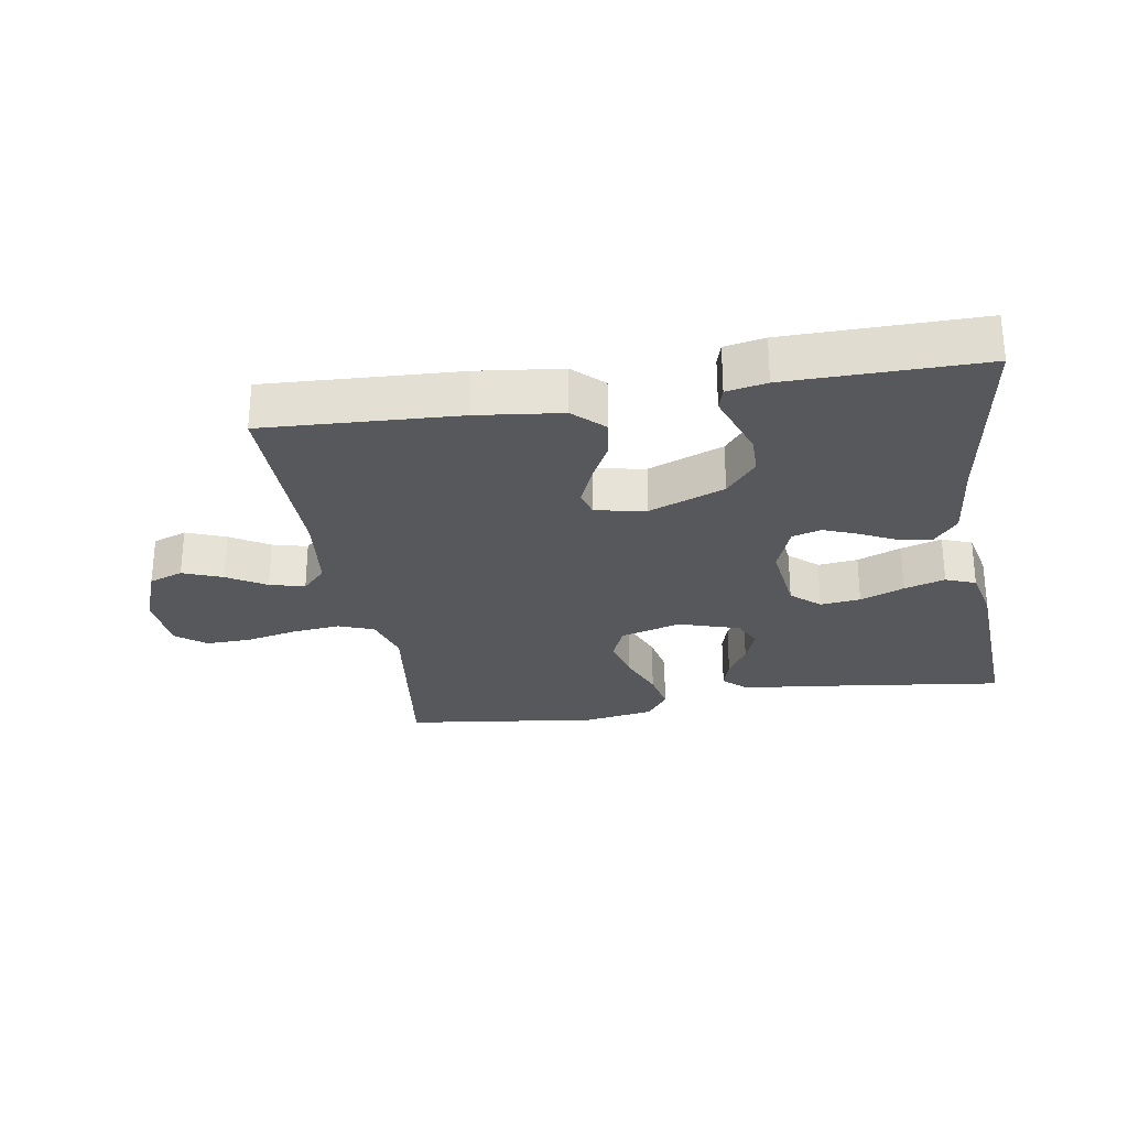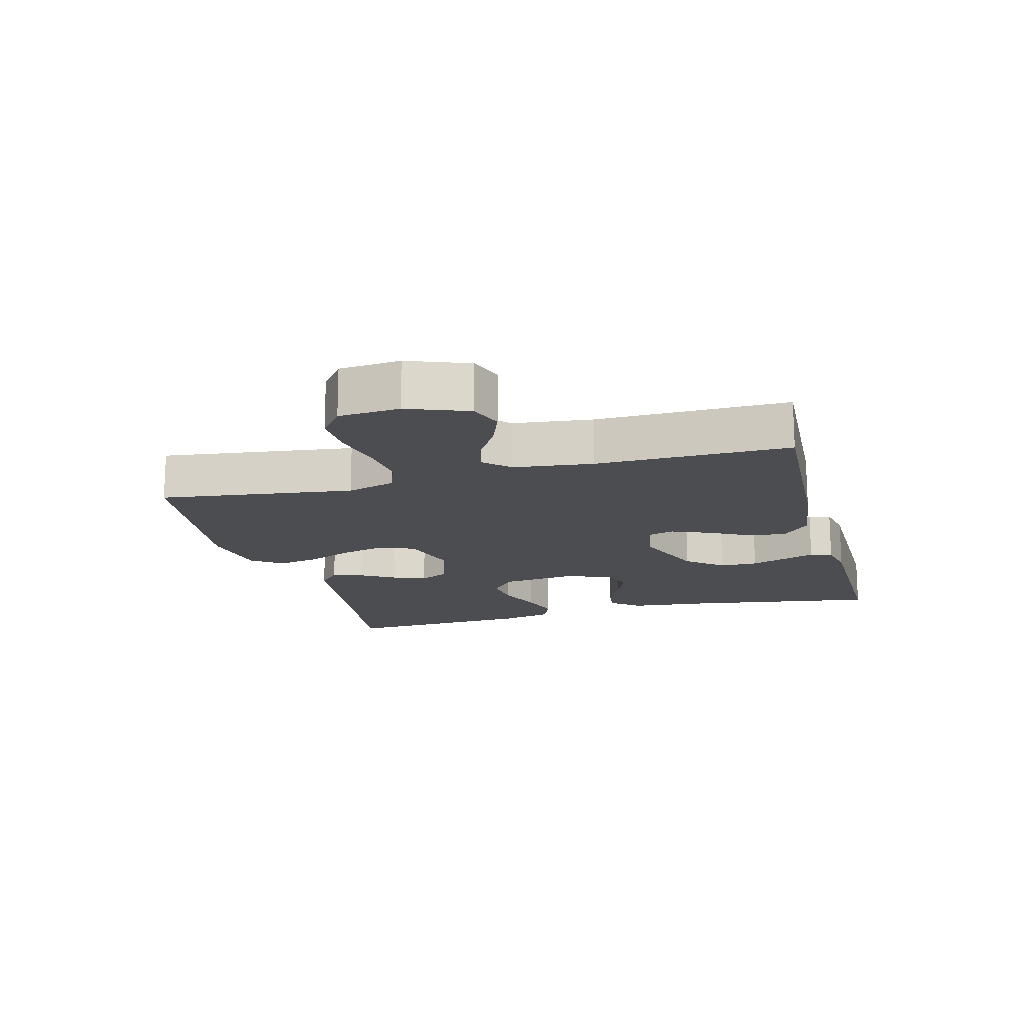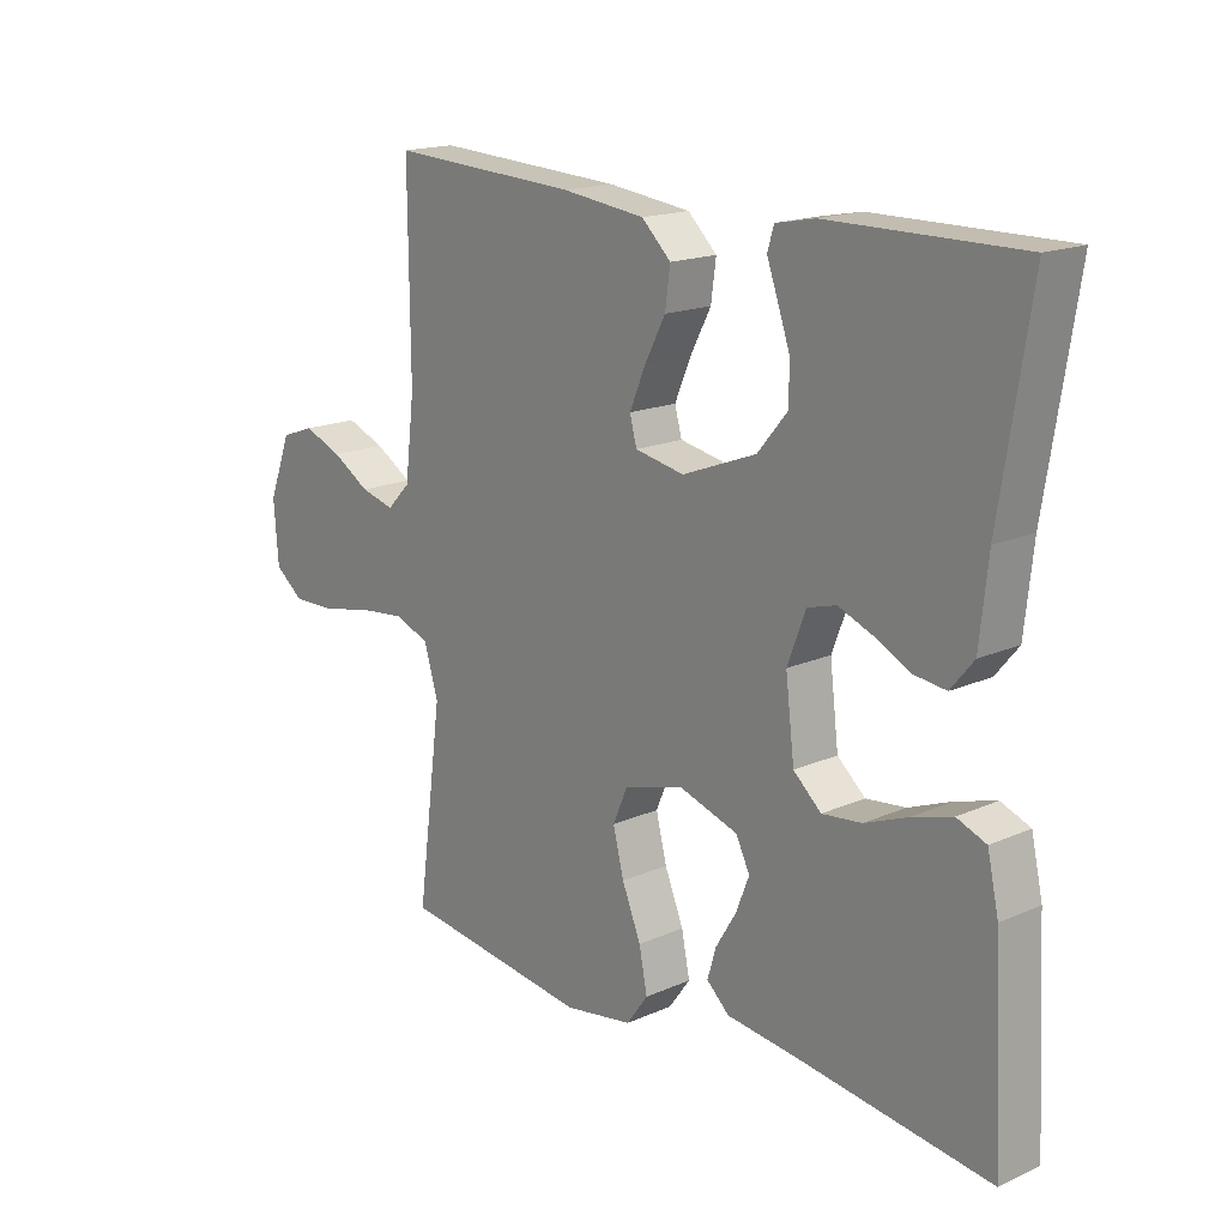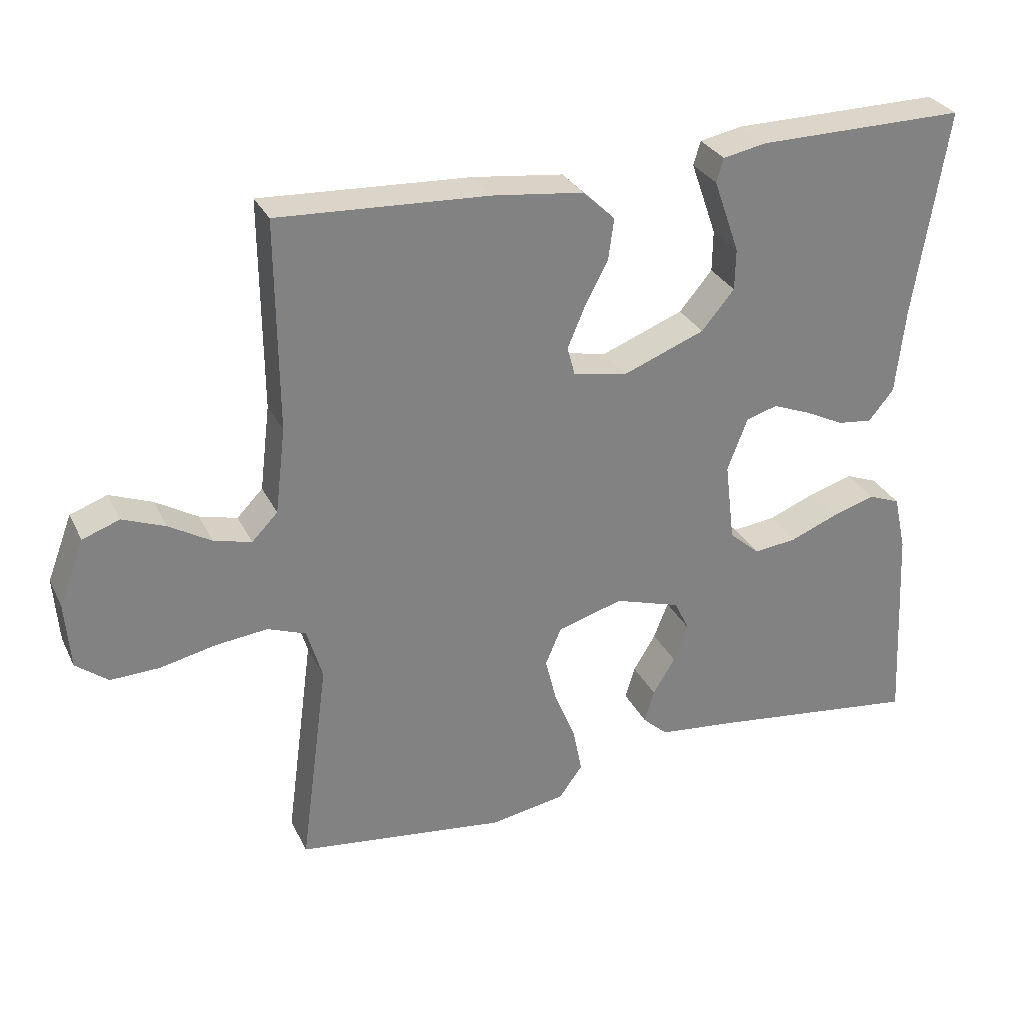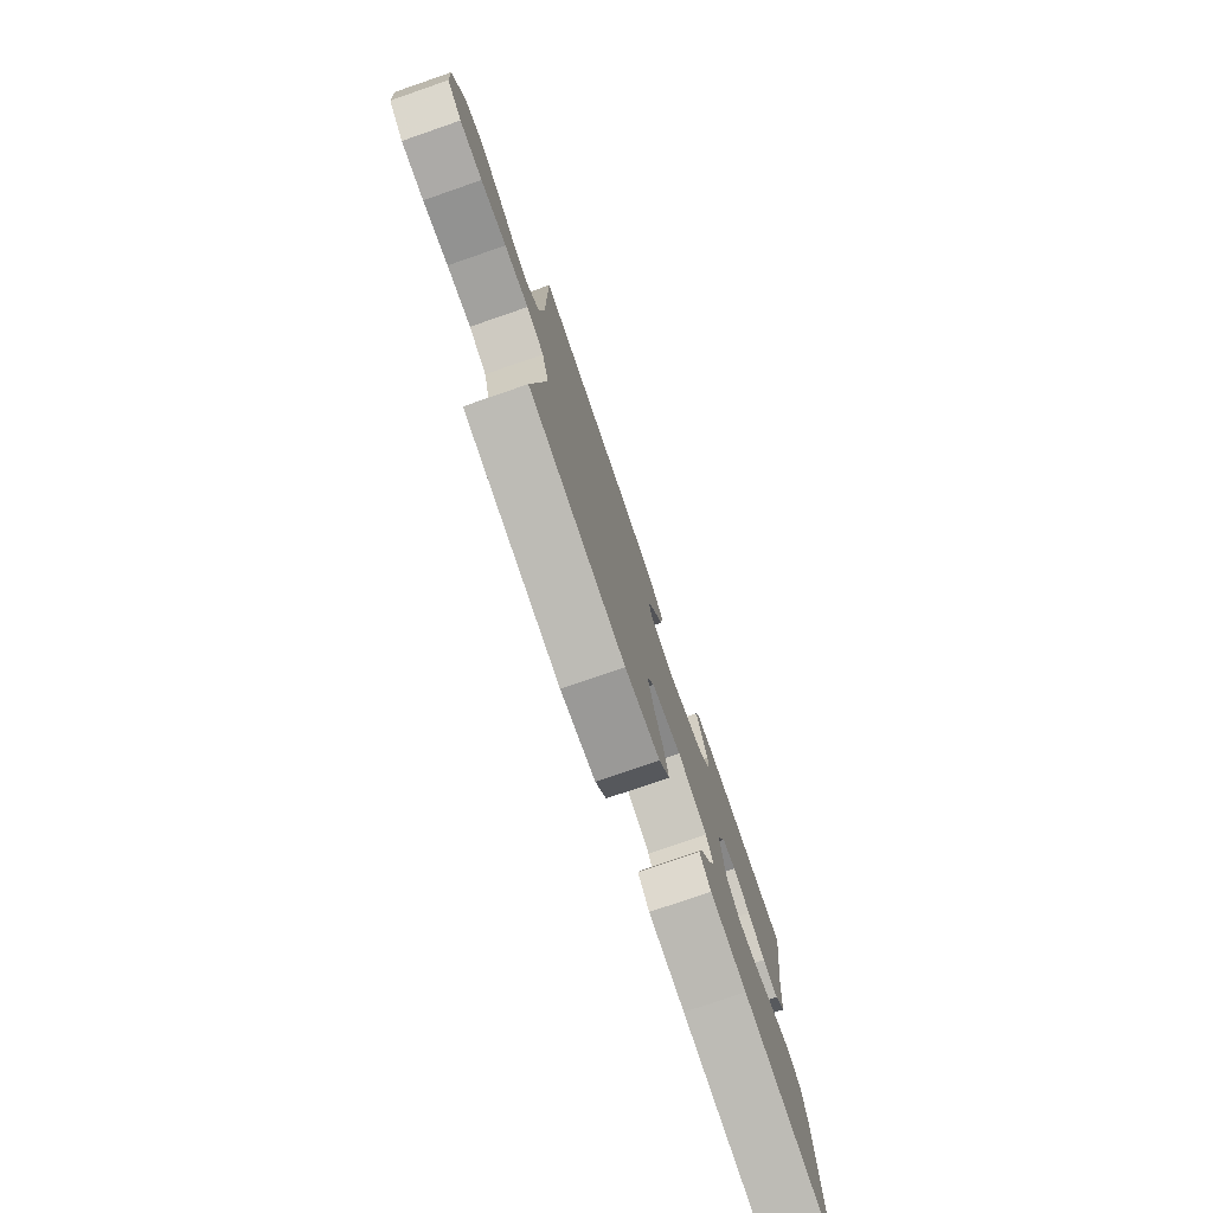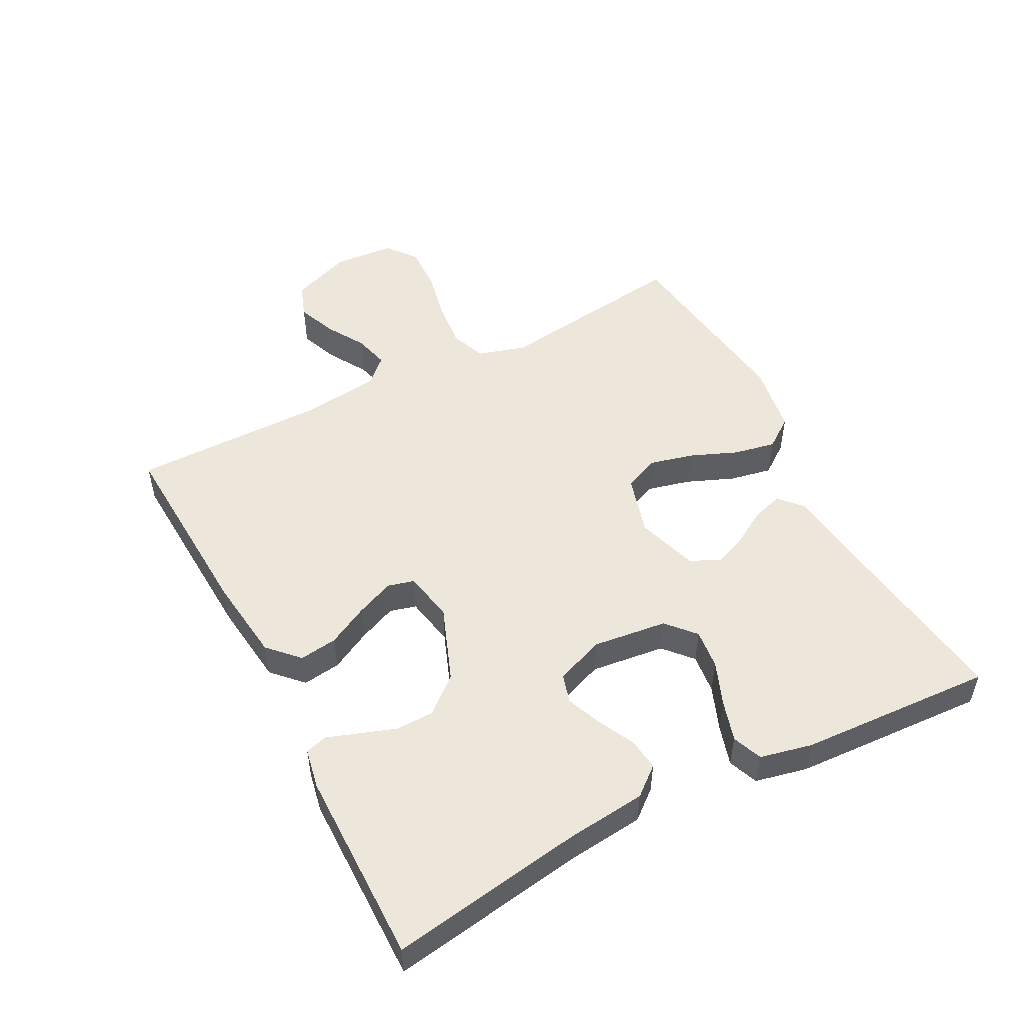
<metadata>
{"format":"obj","ext":"obj","renderer":"f3d","projection":"perspective","resolution":1024,"background":"white","views":[{"elev":-27.8,"azim":9.5,"up":"+Y"},{"elev":-15.9,"azim":-74.9,"up":"+Y"},{"elev":17.1,"azim":48.5,"up":"+Z"},{"elev":30.0,"azim":-22.4,"up":"+Z"},{"elev":-77.5,"azim":-71.0,"up":"+Z"},{"elev":51.1,"azim":62.4,"up":"+Y"}]}
</metadata>
<code>
v 0.5 0.07 -0.5
v 0.2 0.07 -0.461
v 0.085 0.07 -0.448
v 0.049 0.07 -0.415
v 0.063 0.07 -0.368
v 0.095 0.07 -0.315
v 0.116 0.07 -0.262
v 0.094 0.07 -0.217
v 0 0.07 -0.187
v -0.094 0.07 -0.214
v -0.117 0.07 -0.268
v -0.1 0.07 -0.336
v -0.07 0.07 -0.409
v -0.057 0.07 -0.474
v -0.091 0.07 -0.521
v -0.2 0.07 -0.539
v -0.5 0.07 -0.5
v -0.46 0.07 -0.2
v -0.482 0.07 -0.125
v -0.537 0.07 -0.104
v -0.612 0.07 -0.112
v -0.691 0.07 -0.129
v -0.761 0.07 -0.131
v -0.807 0.07 -0.095
v -0.814 0.07 0
v -0.778 0.07 0.094
v -0.725 0.07 0.113
v -0.664 0.07 0.089
v -0.604 0.07 0.053
v -0.55 0.07 0.039
v -0.513 0.07 0.077
v -0.498 0.07 0.2
v -0.5 0.07 0.5
v -0.2 0.07 0.484
v -0.069 0.07 0.468
v -0.023 0.07 0.424
v -0.031 0.07 0.365
v -0.064 0.07 0.302
v -0.089 0.07 0.243
v -0.078 0.07 0.202
v 0 0.07 0.187
v 0.117 0.07 0.232
v 0.164 0.07 0.288
v 0.165 0.07 0.347
v 0.145 0.07 0.404
v 0.128 0.07 0.452
v 0.138 0.07 0.486
v 0.2 0.07 0.498
v 0.5 0.07 0.5
v 0.453 0.07 0.2
v 0.44 0.07 0.077
v 0.404 0.07 0.033
v 0.354 0.07 0.039
v 0.298 0.07 0.067
v 0.243 0.07 0.089
v 0.198 0.07 0.076
v 0.169 0.07 0
v 0.183 0.07 -0.115
v 0.227 0.07 -0.154
v 0.289 0.07 -0.147
v 0.357 0.07 -0.12
v 0.42 0.07 -0.101
v 0.466 0.07 -0.119
v 0.484 0.07 -0.2
v 0.5 0 -0.5
v 0.2 0 -0.461
v 0.085 0 -0.448
v 0.049 0 -0.415
v 0.063 0 -0.368
v 0.095 0 -0.315
v 0.116 0 -0.262
v 0.094 0 -0.217
v 0 0 -0.187
v -0.094 0 -0.214
v -0.117 0 -0.268
v -0.1 0 -0.336
v -0.07 0 -0.409
v -0.057 0 -0.474
v -0.091 0 -0.521
v -0.2 0 -0.539
v -0.5 0 -0.5
v -0.46 0 -0.2
v -0.482 0 -0.125
v -0.537 0 -0.104
v -0.612 0 -0.112
v -0.691 0 -0.129
v -0.761 0 -0.131
v -0.807 0 -0.095
v -0.814 0 0
v -0.778 0 0.094
v -0.725 0 0.113
v -0.664 0 0.089
v -0.604 0 0.053
v -0.55 0 0.039
v -0.513 0 0.077
v -0.498 0 0.2
v -0.5 0 0.5
v -0.2 0 0.484
v -0.069 0 0.468
v -0.023 0 0.424
v -0.031 0 0.365
v -0.064 0 0.302
v -0.089 0 0.243
v -0.078 0 0.202
v 0 0 0.187
v 0.117 0 0.232
v 0.164 0 0.288
v 0.165 0 0.347
v 0.145 0 0.404
v 0.128 0 0.452
v 0.138 0 0.486
v 0.2 0 0.498
v 0.5 0 0.5
v 0.453 0 0.2
v 0.44 0 0.077
v 0.404 0 0.033
v 0.354 0 0.039
v 0.298 0 0.067
v 0.243 0 0.089
v 0.198 0 0.076
v 0.169 0 0
v 0.183 0 -0.115
v 0.227 0 -0.154
v 0.289 0 -0.147
v 0.357 0 -0.12
v 0.42 0 -0.101
v 0.466 0 -0.119
v 0.484 0 -0.2
f 63 64 1 2
f 60 61 62 63
f 60 63 2 3
f 59 60 3 4
f 51 52 53 54
f 50 51 54 55
f 49 50 55 56
f 45 46 47 48
f 44 45 48 49
f 43 44 49 56
f 35 36 37 38
f 35 38 39
f 32 33 34 35
f 31 32 35 39
f 30 31 39 40
f 26 27 28 29
f 26 29 30
f 25 26 30
f 24 25 30
f 21 22 23 24
f 20 21 24 30
f 19 20 30 40
f 15 16 17 18
f 12 13 14 15
f 11 12 15 18
f 10 11 18 19
f 59 4 5 6
f 58 59 6 7
f 42 43 56 57
f 41 42 57 58
f 9 10 19 40
f 8 9 40 41
f 7 8 41 58
f 66 65 128 127
f 127 126 125 124
f 67 66 127 124
f 68 67 124 123
f 118 117 116 115
f 119 118 115 114
f 120 119 114 113
f 112 111 110 109
f 113 112 109 108
f 120 113 108 107
f 102 101 100 99
f 103 102 99
f 99 98 97 96
f 103 99 96 95
f 104 103 95 94
f 93 92 91 90
f 94 93 90
f 94 90 89
f 94 89 88
f 88 87 86 85
f 94 88 85 84
f 104 94 84 83
f 82 81 80 79
f 79 78 77 76
f 82 79 76 75
f 83 82 75 74
f 70 69 68 123
f 71 70 123 122
f 121 120 107 106
f 122 121 106 105
f 104 83 74 73
f 105 104 73 72
f 122 105 72 71
f 1 65 66 2
f 2 66 67 3
f 3 67 68 4
f 4 68 69 5
f 5 69 70 6
f 6 70 71 7
f 7 71 72 8
f 8 72 73 9
f 9 73 74 10
f 10 74 75 11
f 11 75 76 12
f 12 76 77 13
f 13 77 78 14
f 14 78 79 15
f 15 79 80 16
f 16 80 81 17
f 17 81 82 18
f 18 82 83 19
f 19 83 84 20
f 20 84 85 21
f 21 85 86 22
f 22 86 87 23
f 23 87 88 24
f 24 88 89 25
f 25 89 90 26
f 26 90 91 27
f 27 91 92 28
f 28 92 93 29
f 29 93 94 30
f 30 94 95 31
f 31 95 96 32
f 32 96 97 33
f 33 97 98 34
f 34 98 99 35
f 35 99 100 36
f 36 100 101 37
f 37 101 102 38
f 38 102 103 39
f 39 103 104 40
f 40 104 105 41
f 41 105 106 42
f 42 106 107 43
f 43 107 108 44
f 44 108 109 45
f 45 109 110 46
f 46 110 111 47
f 47 111 112 48
f 48 112 113 49
f 49 113 114 50
f 50 114 115 51
f 51 115 116 52
f 52 116 117 53
f 53 117 118 54
f 54 118 119 55
f 55 119 120 56
f 56 120 121 57
f 57 121 122 58
f 58 122 123 59
f 59 123 124 60
f 60 124 125 61
f 61 125 126 62
f 62 126 127 63
f 63 127 128 64
f 64 128 65 1

</code>
